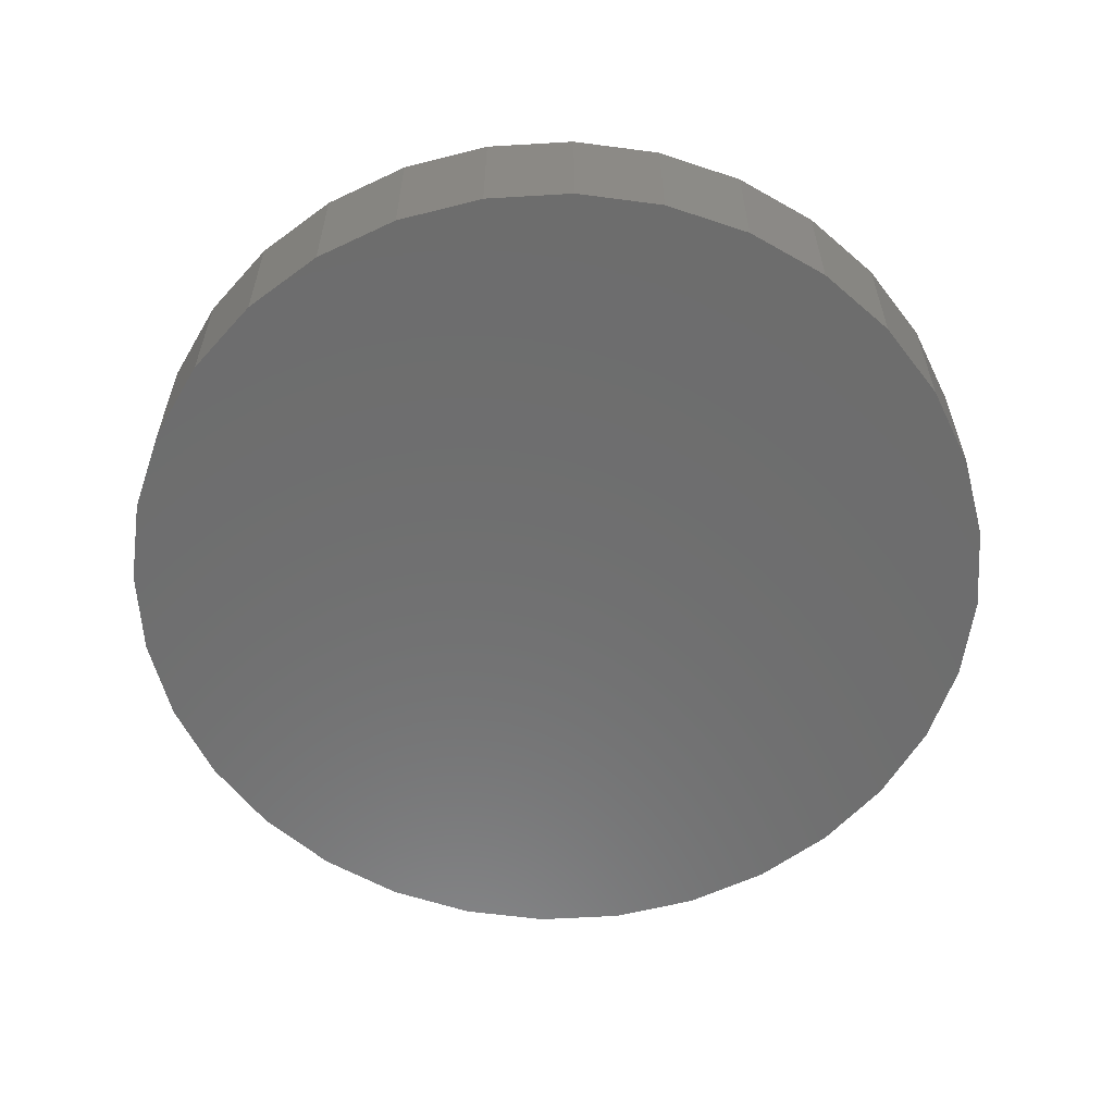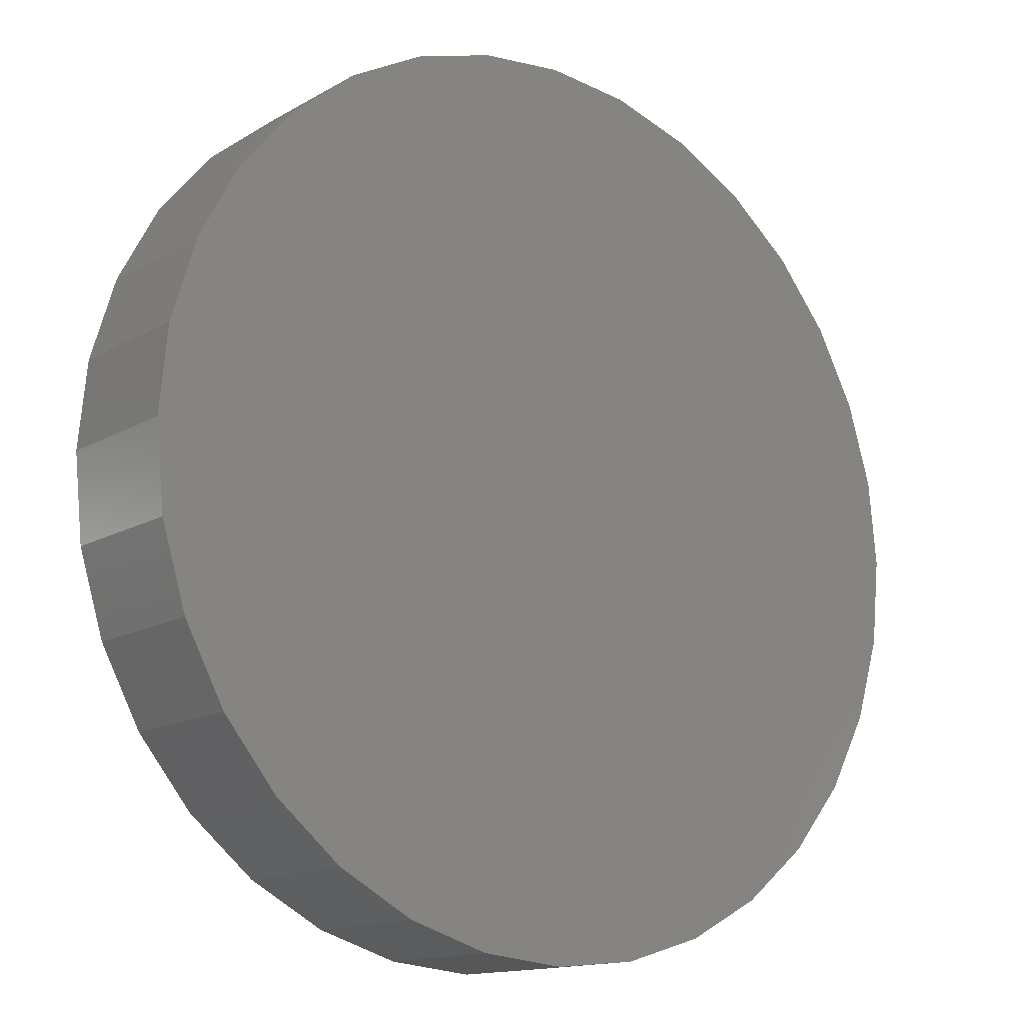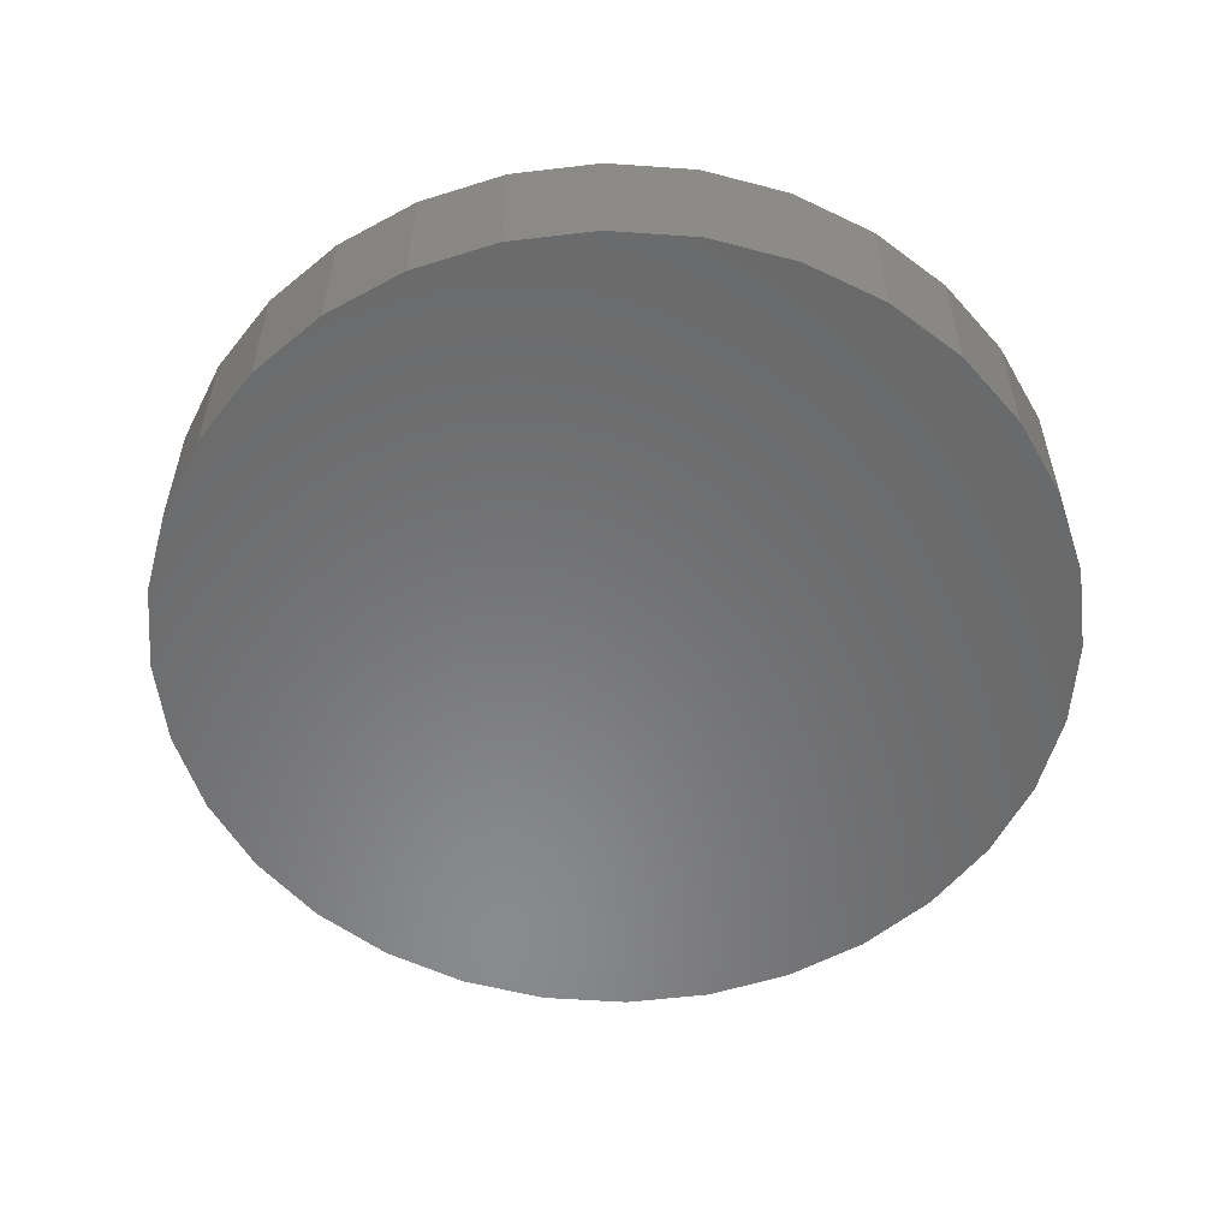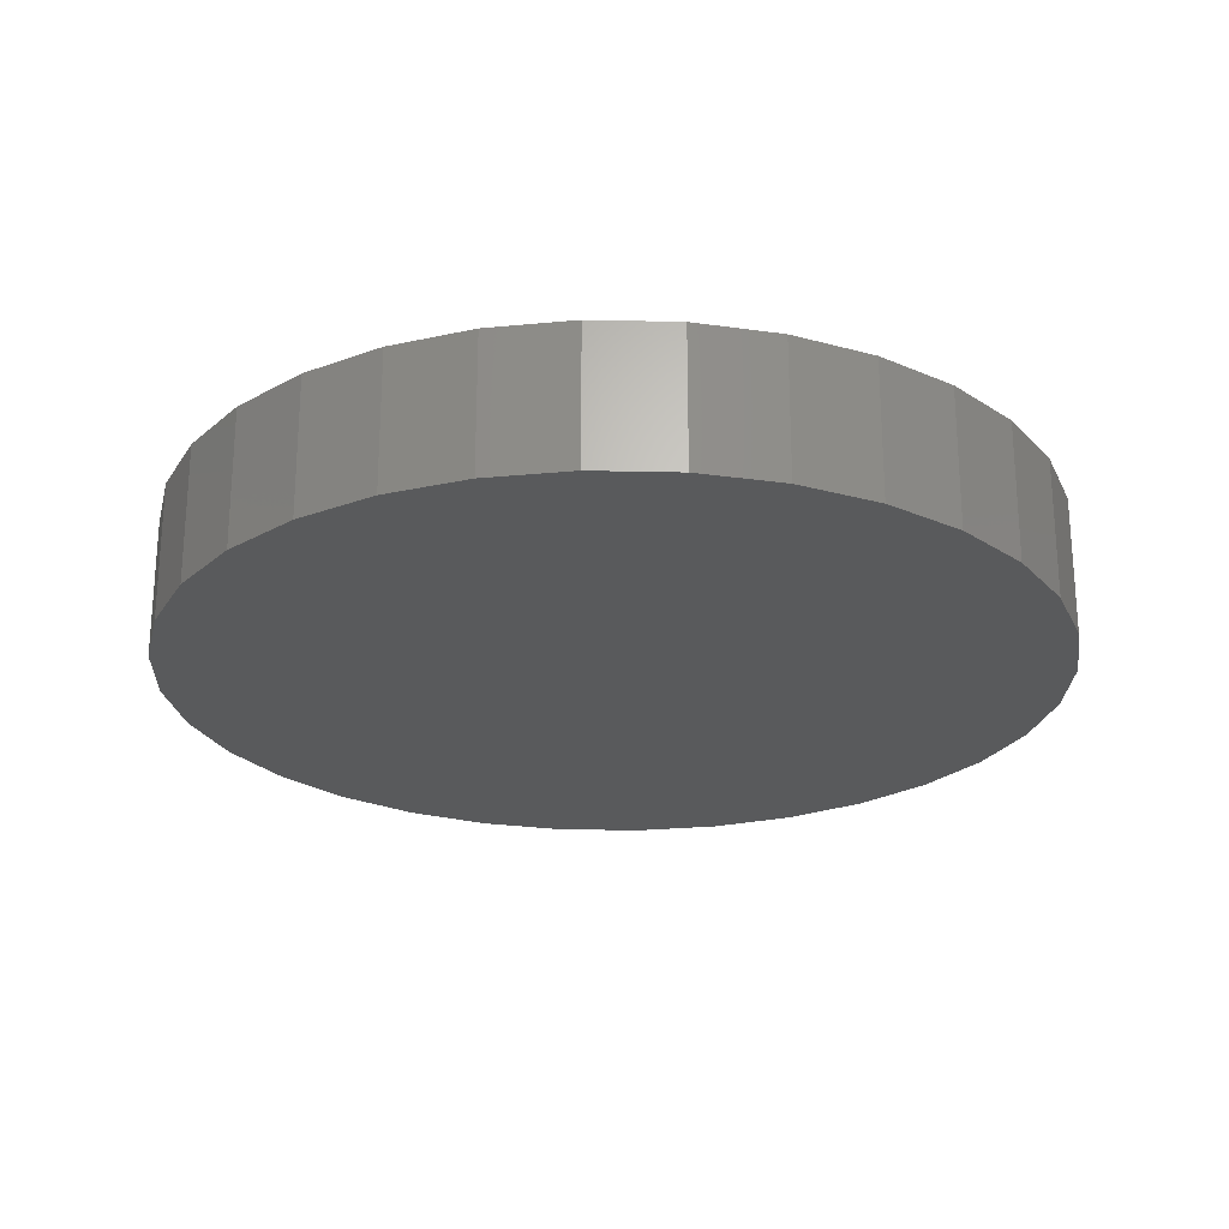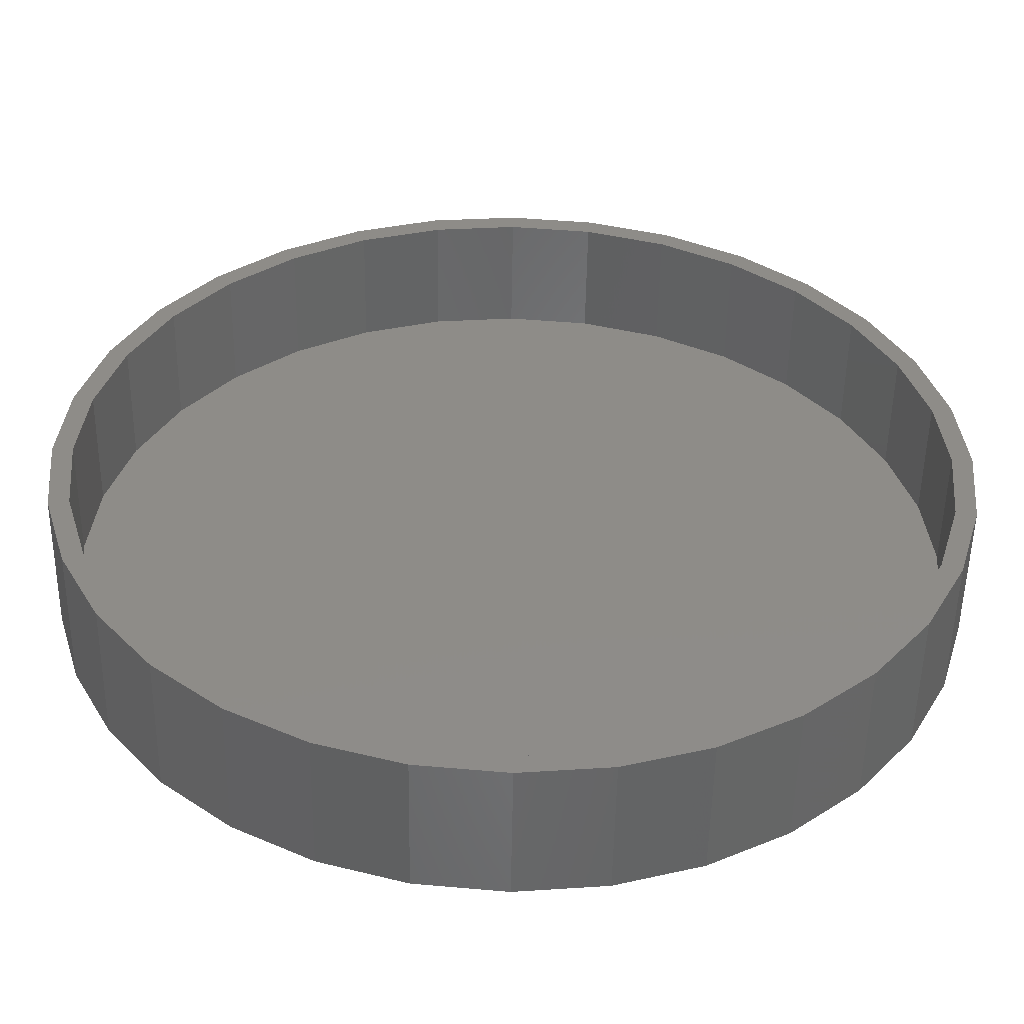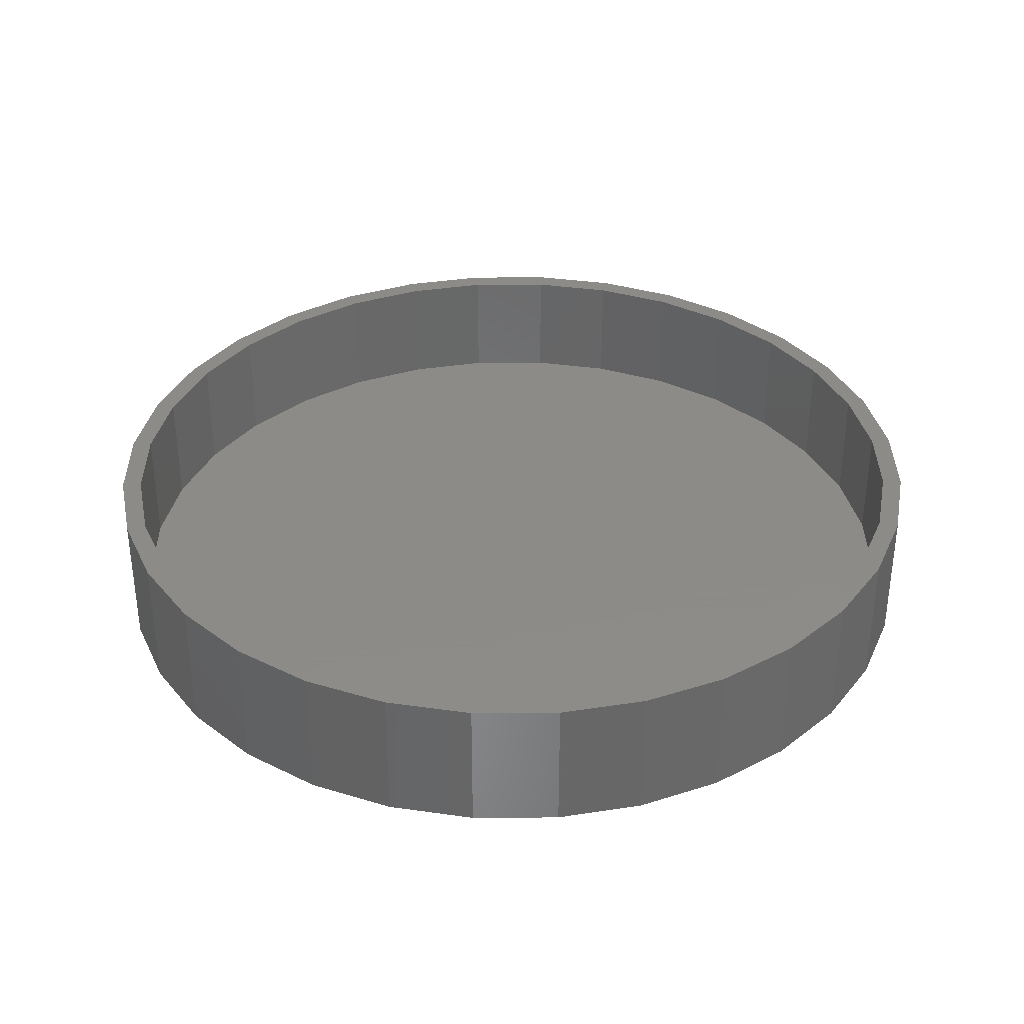
<metadata>
{"format":"stl","ext":"stl","renderer":"f3d","projection":"perspective","resolution":1024,"background":"white","views":[{"elev":-59.3,"azim":54.1,"up":"+Y"},{"elev":-14.2,"azim":-38.8,"up":"+Z"},{"elev":-55.9,"azim":12.7,"up":"+Y"},{"elev":-23.9,"azim":-154.0,"up":"+Y"},{"elev":-52.5,"azim":179.1,"up":"+Z"},{"elev":35.1,"azim":-6.1,"up":"+Y"}]}
</metadata>
<code>
# stl→obj: 128 verts, 252 faces
v 0.3046 1.438e-16 0.1636
v 0.3387 1.442e-16 0.1658
v 0.3076 1.402e-16 0.1564
v 0.2746 1.396e-16 0.1475
v 0.2789 1.362e-16 0.141
v 0.2482 1.354e-16 0.1259
v 0.2538 1.323e-16 0.1204
v 0.2266 1.316e-16 0.09962
v 0.2331 1.286e-16 0.09528
v 0.2106 1.281e-16 0.06959
v 0.2178 1.253e-16 0.0666
v 0.2007 1.252e-16 0.03701
v 0.2084 1.225e-16 0.03548
v 0.2007 1.215e-16 -0.03076
v 0.2084 1.189e-16 -0.02923
v 0.2178 1.182e-16 -0.06035
v 0.2106 1.207e-16 -0.06334
v 0.2331 1.184e-16 -0.08903
v 0.2266 1.209e-16 -0.09337
v 0.2538 1.192e-16 -0.1142
v 0.2482 1.218e-16 -0.1197
v 0.2789 1.209e-16 -0.1348
v 0.2746 1.235e-16 -0.1413
v 0.3076 1.232e-16 -0.1501
v 0.3046 1.26e-16 -0.1573
v 0.3387 1.262e-16 -0.1596
v 0.3372 1.29e-16 -0.1672
v 0.3711 1.296e-16 -0.1627
v 0.3711 1.326e-16 -0.1706
v 0.3711 1.48e-16 0.169
v 0.3711 1.519e-16 0.1768
v 0.4049 1.555e-16 0.1735
v 0.4034 1.514e-16 0.1658
v 0.4375 1.585e-16 0.1636
v 0.4345 1.543e-16 0.1564
v 0.4675 1.61e-16 0.1475
v 0.4632 1.567e-16 0.141
v 0.4939 1.627e-16 0.1259
v 0.4883 1.583e-16 0.1204
v 0.5155 1.636e-16 0.09962
v 0.509 1.592e-16 0.09528
v 0.5315 1.638e-16 0.06959
v 0.5243 1.593e-16 0.0666
v 0.5414 1.63e-16 0.03701
v 0.5337 1.586e-16 0.03548
v 0.5369 1.572e-16 0.003125
v 0.5243 1.523e-16 -0.06035
v 0.5337 1.55e-16 -0.02923
v 0.5414 1.593e-16 -0.03076
v 0.5315 1.564e-16 -0.06334
v 0.509 1.49e-16 -0.08903
v 0.5155 1.529e-16 -0.09337
v 0.4883 1.453e-16 -0.1142
v 0.4939 1.491e-16 -0.1197
v 0.4632 1.414e-16 -0.1348
v 0.4675 1.449e-16 -0.1413
v 0.4345 1.373e-16 -0.1501
v 0.4375 1.407e-16 -0.1573
v 0.4034 1.333e-16 -0.1596
v 0.4049 1.366e-16 -0.1672
v 0.5447 1.615e-16 0.003125
v 0.1974 1.23e-16 0.003125
v 0.2052 1.204e-16 0.003125
v 0.3372 1.479e-16 0.1735
v 0.4034 -0.04688 -0.1596
v 0.4345 -0.04688 -0.1501
v 0.4632 -0.04688 -0.1348
v 0.4883 -0.04688 -0.1142
v 0.509 -0.04688 -0.08903
v 0.5243 -0.04688 -0.06035
v 0.5337 -0.04688 -0.02923
v 0.5369 -0.04688 0.003125
v 0.3711 -0.04688 -0.1627
v 0.3387 -0.04688 -0.1596
v 0.3076 -0.04688 -0.1501
v 0.2789 -0.04688 -0.1348
v 0.2538 -0.04688 -0.1142
v 0.2331 -0.04688 -0.08903
v 0.2178 -0.04688 -0.06035
v 0.2084 -0.04688 -0.02923
v 0.2052 -0.04688 0.003125
v 0.3387 -0.04688 0.1658
v 0.3076 -0.04688 0.1564
v 0.2789 -0.04688 0.141
v 0.2538 -0.04688 0.1204
v 0.2331 -0.04688 0.09528
v 0.2178 -0.04688 0.0666
v 0.2084 -0.04688 0.03548
v 0.3711 -0.04688 0.169
v 0.4034 -0.04688 0.1658
v 0.4345 -0.04688 0.1564
v 0.4632 -0.04688 0.141
v 0.4883 -0.04688 0.1204
v 0.509 -0.04688 0.09528
v 0.5243 -0.04688 0.0666
v 0.5337 -0.04688 0.03548
v 0.3372 -0.05469 0.1735
v 0.4049 -0.05469 0.1735
v 0.3711 -0.05469 0.1768
v 0.3046 -0.05469 0.1636
v 0.4375 -0.05469 0.1636
v 0.4375 -0.05469 -0.1573
v 0.3372 -0.05469 -0.1672
v 0.4049 -0.05469 -0.1672
v 0.3711 -0.05469 -0.1706
v 0.4675 -0.05469 0.1475
v 0.2746 -0.05469 0.1475
v 0.4939 -0.05469 0.1259
v 0.2482 -0.05469 0.1259
v 0.5155 -0.05469 0.09962
v 0.2266 -0.05469 0.09962
v 0.5315 -0.05469 0.06959
v 0.2106 -0.05469 0.06959
v 0.5414 -0.05469 0.03701
v 0.2007 -0.05469 0.03701
v 0.5447 -0.05469 0.003125
v 0.1974 -0.05469 0.003125
v 0.5414 -0.05469 -0.03076
v 0.2007 -0.05469 -0.03076
v 0.5315 -0.05469 -0.06334
v 0.2106 -0.05469 -0.06334
v 0.5155 -0.05469 -0.09337
v 0.2266 -0.05469 -0.09337
v 0.4939 -0.05469 -0.1197
v 0.2482 -0.05469 -0.1197
v 0.4675 -0.05469 -0.1413
v 0.2746 -0.05469 -0.1413
v 0.3046 -0.05469 -0.1573
f 1 2 3
f 3 4 1
f 5 4 3
f 6 4 5
f 7 6 5
f 8 6 7
f 9 8 7
f 10 8 9
f 11 10 9
f 12 10 11
f 13 12 11
f 14 15 16
f 16 17 14
f 17 16 18
f 18 19 17
f 19 18 20
f 20 21 19
f 21 20 22
f 22 23 21
f 23 22 24
f 24 25 23
f 26 25 24
f 27 25 26
f 27 26 28
f 29 27 28
f 30 31 32
f 33 30 32
f 34 33 32
f 35 33 34
f 36 35 34
f 36 37 35
f 37 36 38
f 38 39 37
f 39 38 40
f 40 41 39
f 41 40 42
f 42 43 41
f 43 42 44
f 44 45 43
f 45 44 46
f 47 48 49
f 50 47 49
f 51 47 50
f 52 51 50
f 53 51 52
f 54 53 52
f 55 53 54
f 56 55 54
f 57 55 56
f 58 57 56
f 58 59 57
f 59 58 60
f 28 59 60
f 60 29 28
f 61 49 48
f 61 48 46
f 61 46 44
f 62 12 13
f 62 13 63
f 62 63 15
f 62 15 14
f 64 31 30
f 64 30 2
f 64 2 1
f 28 65 59
f 59 65 66
f 59 66 57
f 57 66 67
f 57 67 55
f 55 67 68
f 55 68 53
f 53 68 69
f 53 69 51
f 51 69 70
f 51 70 47
f 47 70 71
f 47 71 48
f 48 71 72
f 48 72 46
f 65 28 73
f 73 28 26
f 73 26 74
f 74 26 24
f 74 24 75
f 75 24 22
f 75 22 76
f 76 22 20
f 76 20 77
f 77 20 18
f 77 18 78
f 78 18 16
f 78 16 79
f 79 16 15
f 79 15 80
f 80 15 63
f 80 63 81
f 30 82 2
f 2 82 83
f 2 83 3
f 3 83 84
f 3 84 5
f 5 84 85
f 5 85 7
f 7 85 86
f 7 86 9
f 9 86 87
f 9 87 11
f 11 87 88
f 11 88 13
f 13 88 81
f 13 81 63
f 82 30 89
f 89 30 33
f 89 33 90
f 90 33 35
f 90 35 91
f 91 35 37
f 91 37 92
f 92 37 39
f 92 39 93
f 93 39 41
f 93 41 94
f 94 41 43
f 94 43 95
f 95 43 45
f 95 45 96
f 96 45 46
f 96 46 72
f 89 90 82
f 83 82 90
f 91 83 90
f 65 74 66
f 73 74 65
f 74 75 66
f 66 75 76
f 66 76 67
f 67 76 77
f 67 77 68
f 68 77 78
f 68 78 69
f 69 78 79
f 69 79 70
f 70 79 80
f 70 80 71
f 71 80 81
f 71 81 72
f 72 81 88
f 72 88 96
f 96 88 87
f 96 87 95
f 95 87 86
f 95 86 94
f 94 86 85
f 94 85 93
f 93 85 84
f 93 84 92
f 92 84 83
f 92 83 91
f 97 98 99
f 98 97 100
f 98 100 101
f 102 103 104
f 104 103 105
f 101 100 106
f 106 100 107
f 106 107 108
f 108 107 109
f 108 109 110
f 110 109 111
f 110 111 112
f 112 111 113
f 112 113 114
f 114 113 115
f 114 115 116
f 116 115 117
f 116 117 118
f 118 117 119
f 118 119 120
f 120 119 121
f 120 121 122
f 122 121 123
f 122 123 124
f 124 123 125
f 124 125 126
f 126 125 127
f 126 127 102
f 102 127 128
f 102 128 103
f 61 116 49
f 49 116 118
f 49 118 50
f 50 118 120
f 50 120 52
f 52 120 122
f 52 122 54
f 54 122 124
f 54 124 56
f 56 124 126
f 56 126 58
f 58 126 102
f 58 102 60
f 60 102 104
f 60 104 29
f 29 104 105
f 29 105 27
f 27 105 103
f 27 103 25
f 25 103 128
f 25 128 23
f 23 128 127
f 23 127 21
f 21 127 125
f 21 125 19
f 19 125 123
f 19 123 17
f 17 123 121
f 17 121 14
f 14 121 119
f 14 119 62
f 62 119 117
f 62 117 12
f 12 117 115
f 12 115 10
f 10 115 113
f 10 113 8
f 8 113 111
f 8 111 6
f 6 111 109
f 6 109 4
f 4 109 107
f 4 107 1
f 1 107 100
f 1 100 64
f 64 100 97
f 64 97 31
f 31 97 99
f 31 99 32
f 32 99 98
f 32 98 34
f 34 98 101
f 34 101 36
f 36 101 106
f 36 106 38
f 38 106 108
f 38 108 40
f 40 108 110
f 40 110 42
f 42 110 112
f 42 112 44
f 44 112 114
f 44 114 61
f 61 114 116

</code>
